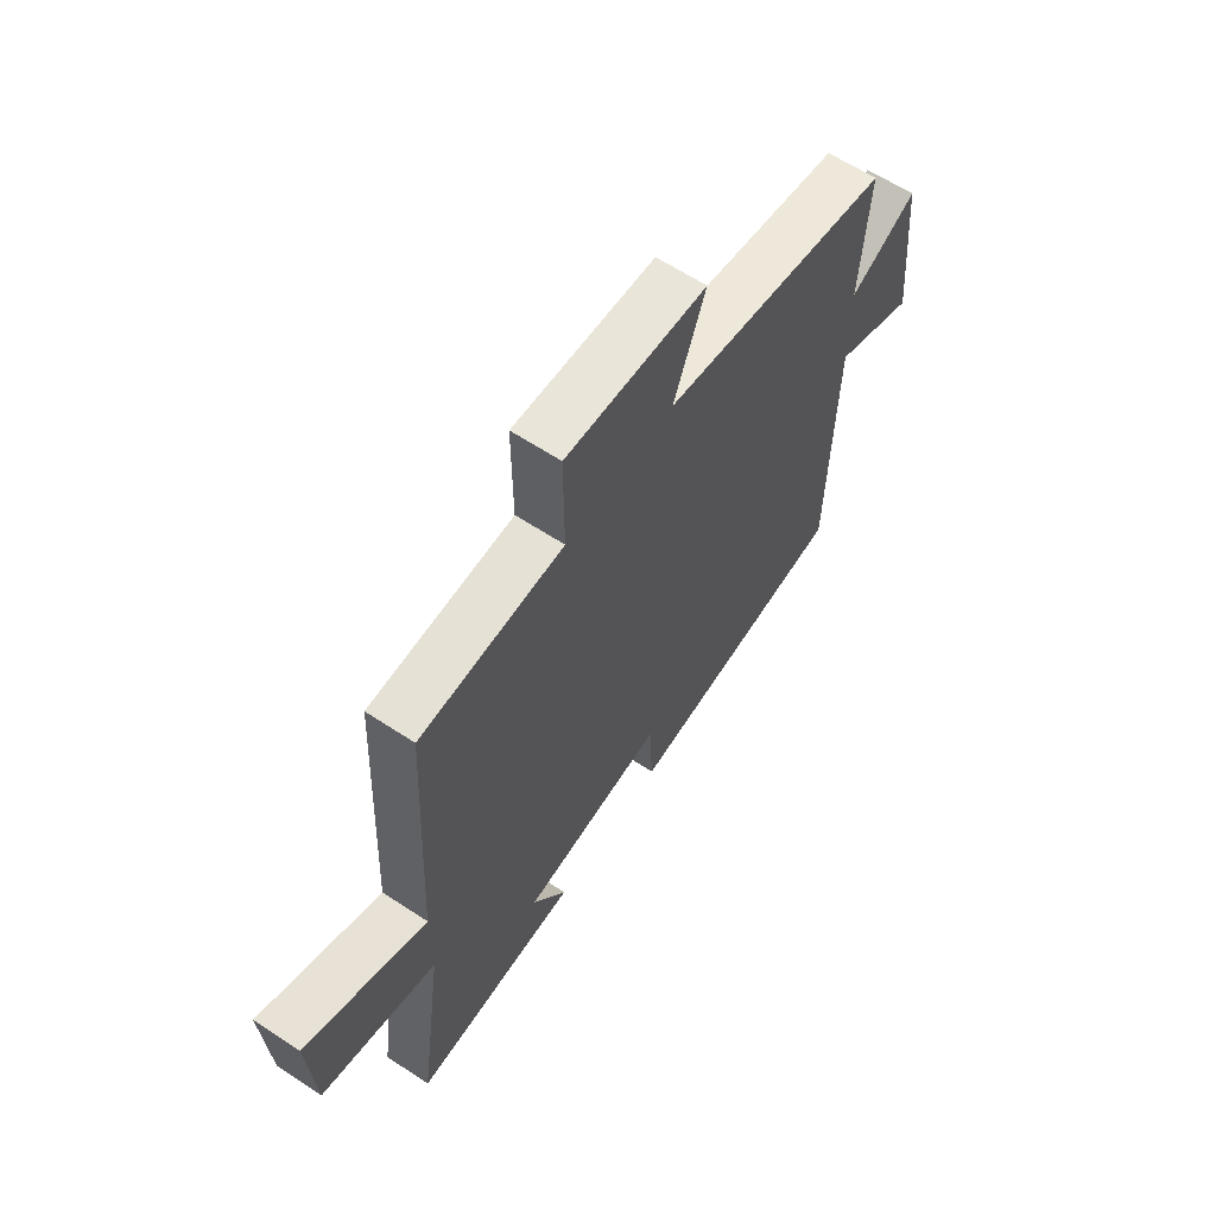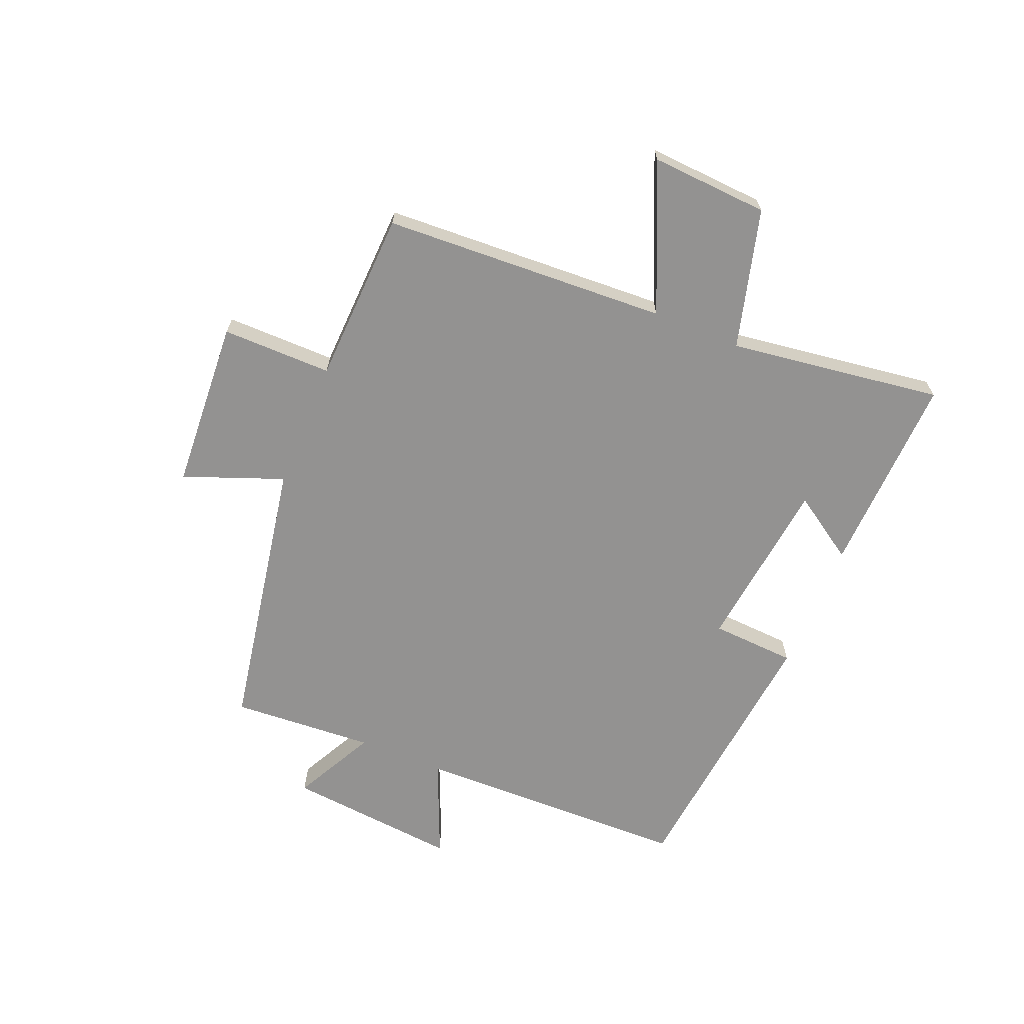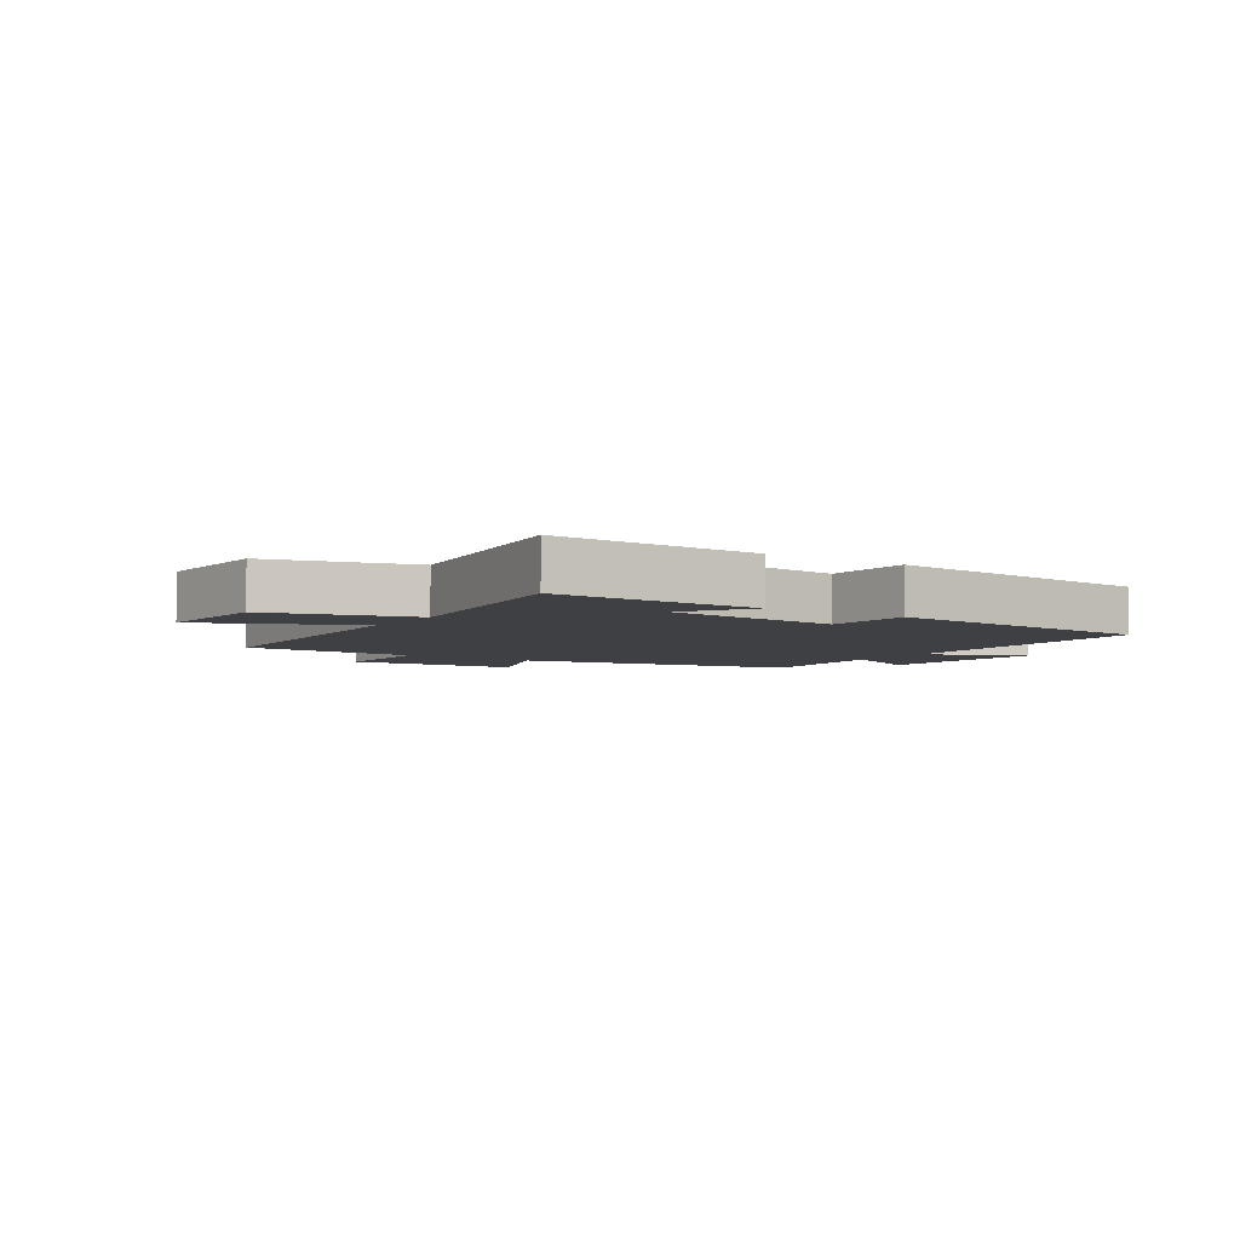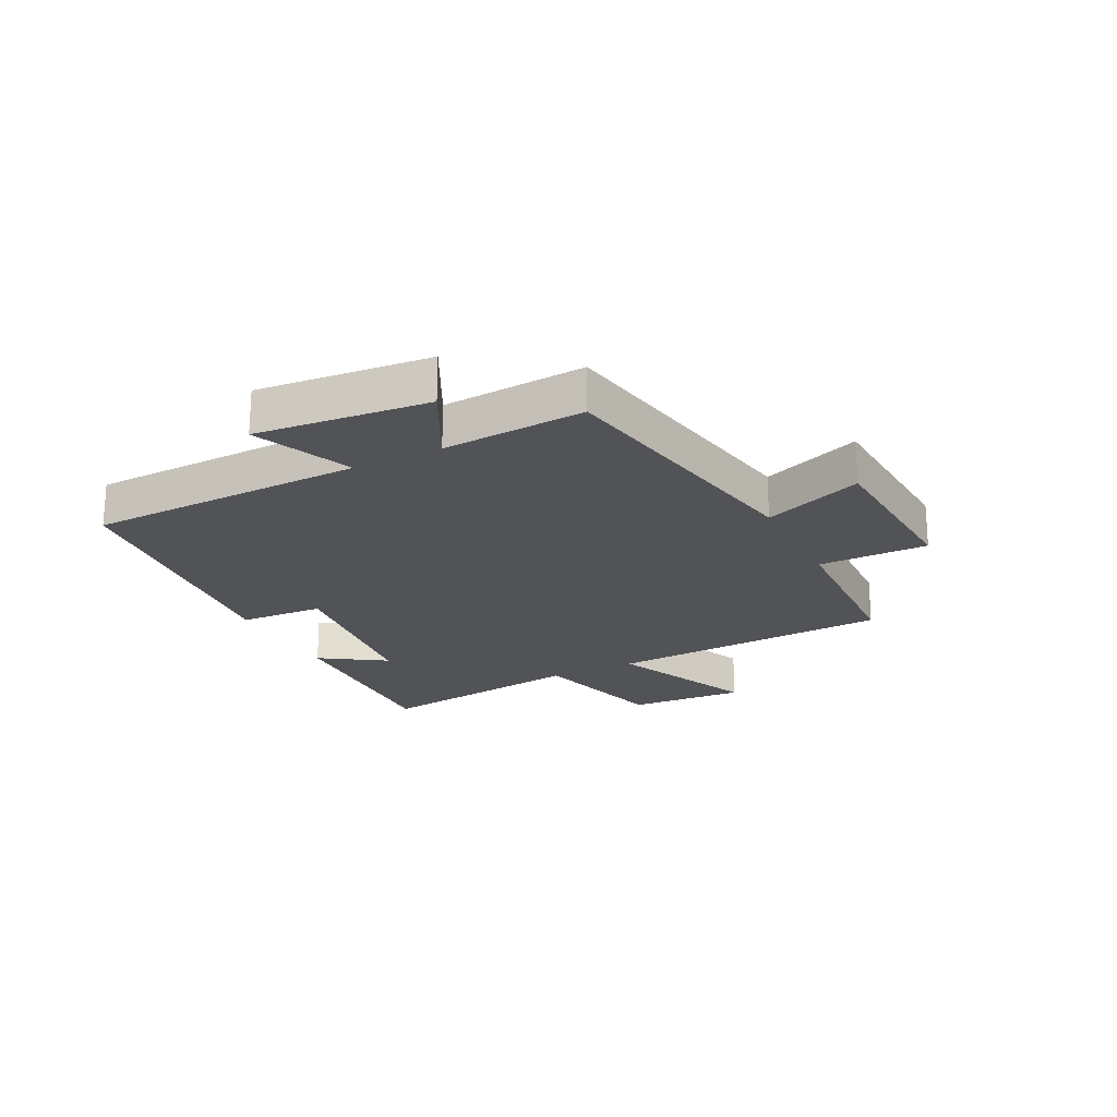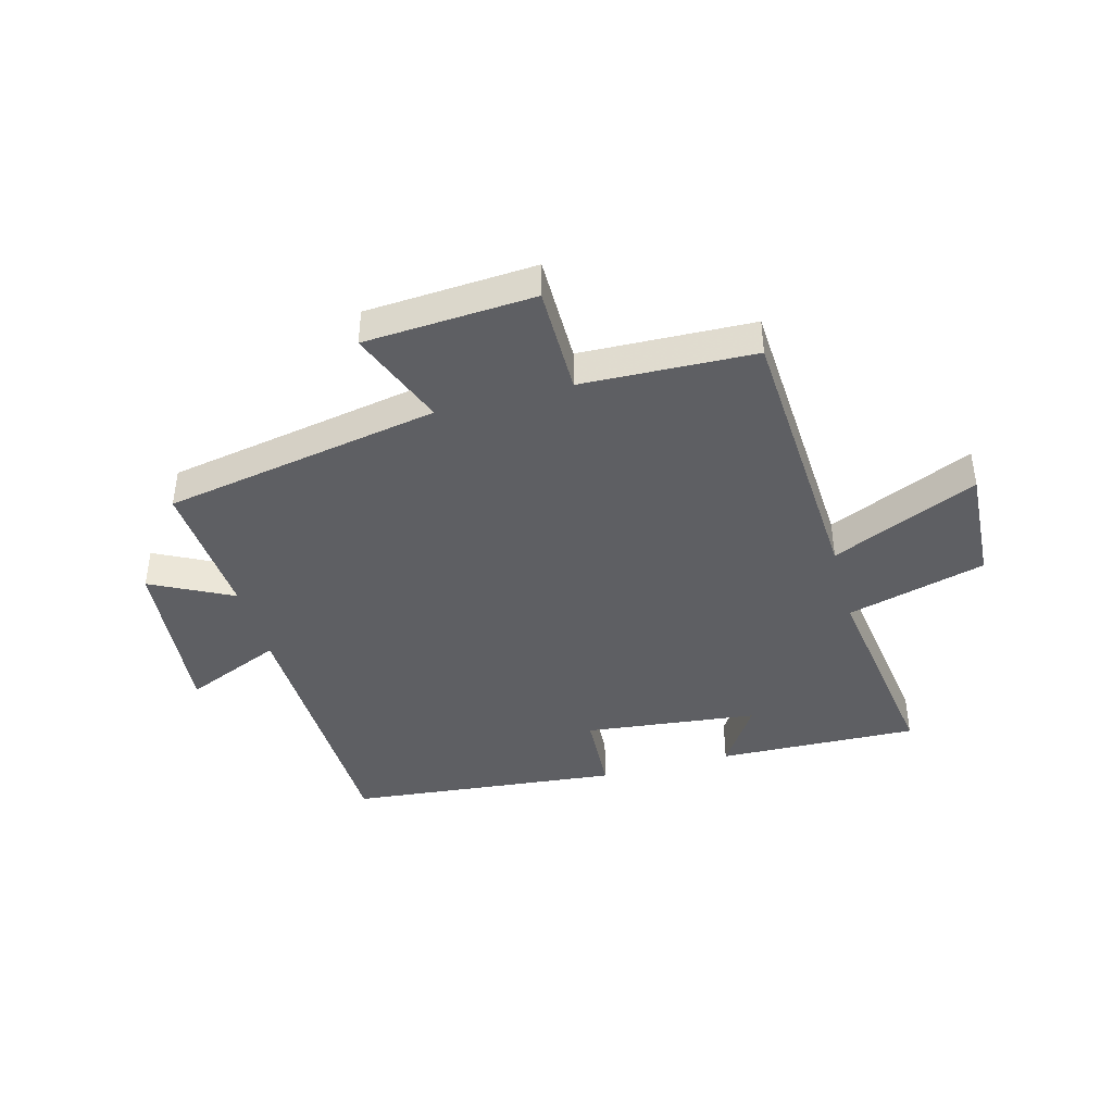
<metadata>
{"format":"obj","ext":"obj","renderer":"f3d","projection":"perspective","resolution":1024,"background":"white","views":[{"elev":62.2,"azim":123.8,"up":"+Z"},{"elev":-66.5,"azim":67.5,"up":"+Y"},{"elev":-4.9,"azim":146.5,"up":"+Y"},{"elev":-21.7,"azim":-63.2,"up":"+Y"},{"elev":-41.6,"azim":15.3,"up":"+Y"}]}
</metadata>
<code>
v 0.551 0.07 -0.512
v 0.208 0.07 -0.5
v 0.28 0.07 -0.39
v -0.016 0.07 -0.356
v -0.024 0.07 -0.5
v -0.489 0.07 -0.452
v -0.5 0.07 0.019
v -0.667 0.07 -0.052
v -0.639 0.07 0.242
v -0.5 0.07 0.171
v -0.516 0.07 0.414
v -0.043 0.07 0.5
v -0.108 0.07 0.669
v 0.182 0.07 0.687
v 0.181 0.07 0.5
v 0.475 0.07 0.489
v 0.5 0.07 0.005
v 0.749 0.07 0.115
v 0.737 0.07 -0.085
v 0.5 0.07 -0.149
v 0.551 0 -0.512
v 0.208 0 -0.5
v 0.28 0 -0.39
v -0.016 0 -0.356
v -0.024 0 -0.5
v -0.489 0 -0.452
v -0.5 0 0.019
v -0.667 0 -0.052
v -0.639 0 0.242
v -0.5 0 0.171
v -0.516 0 0.414
v -0.043 0 0.5
v -0.108 0 0.669
v 0.182 0 0.687
v 0.181 0 0.5
v 0.475 0 0.489
v 0.5 0 0.005
v 0.749 0 0.115
v 0.737 0 -0.085
v 0.5 0 -0.149
f 17 18 19 20
f 15 16 17 20
f 15 20 1
f 12 13 14 15
f 10 11 12 15
f 10 15 1
f 7 8 9 10
f 4 5 6 7
f 3 4 7 10
f 1 2 3
f 1 3 10
f 40 39 38 37
f 40 37 36 35
f 21 40 35
f 35 34 33 32
f 35 32 31 30
f 21 35 30
f 30 29 28 27
f 27 26 25 24
f 30 27 24 23
f 23 22 21
f 30 23 21
f 1 21 22 2
f 2 22 23 3
f 3 23 24 4
f 4 24 25 5
f 5 25 26 6
f 6 26 27 7
f 7 27 28 8
f 8 28 29 9
f 9 29 30 10
f 10 30 31 11
f 11 31 32 12
f 12 32 33 13
f 13 33 34 14
f 14 34 35 15
f 15 35 36 16
f 16 36 37 17
f 17 37 38 18
f 18 38 39 19
f 19 39 40 20
f 20 40 21 1

</code>
